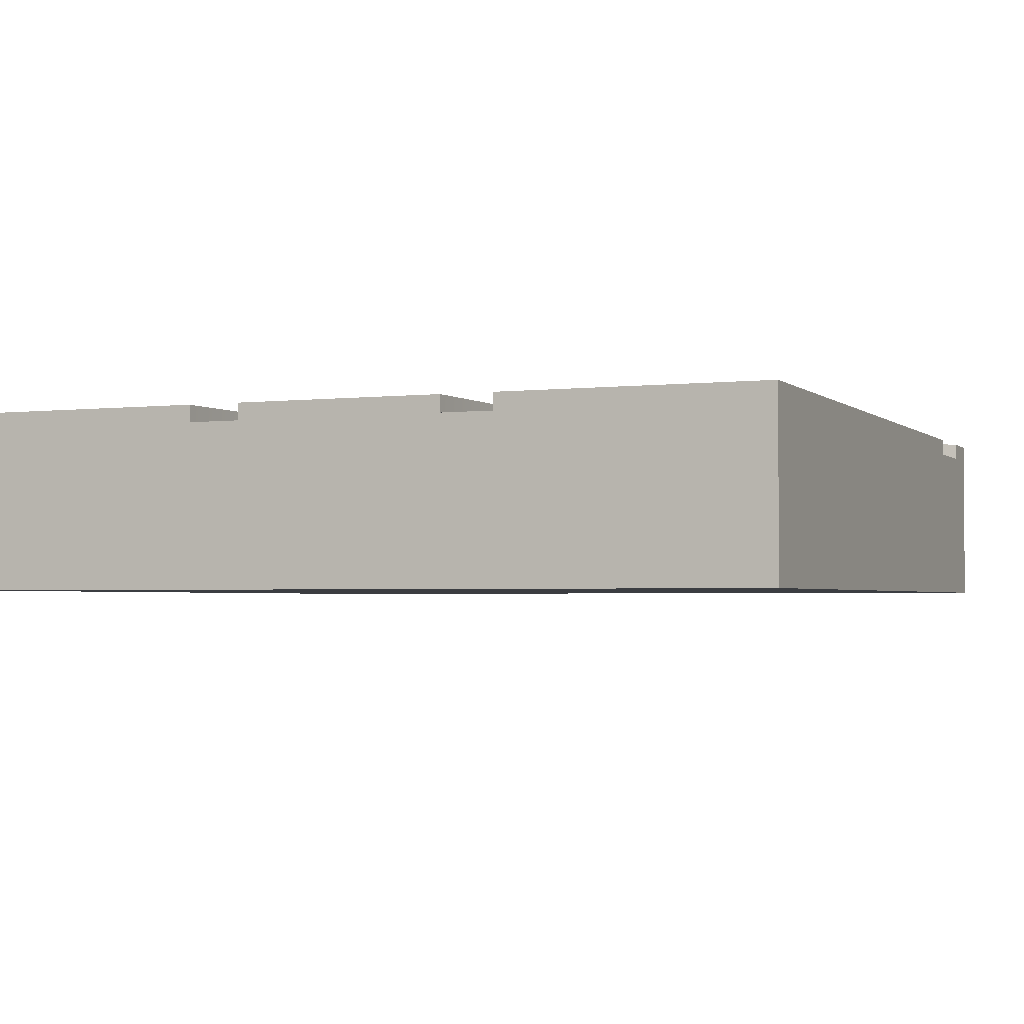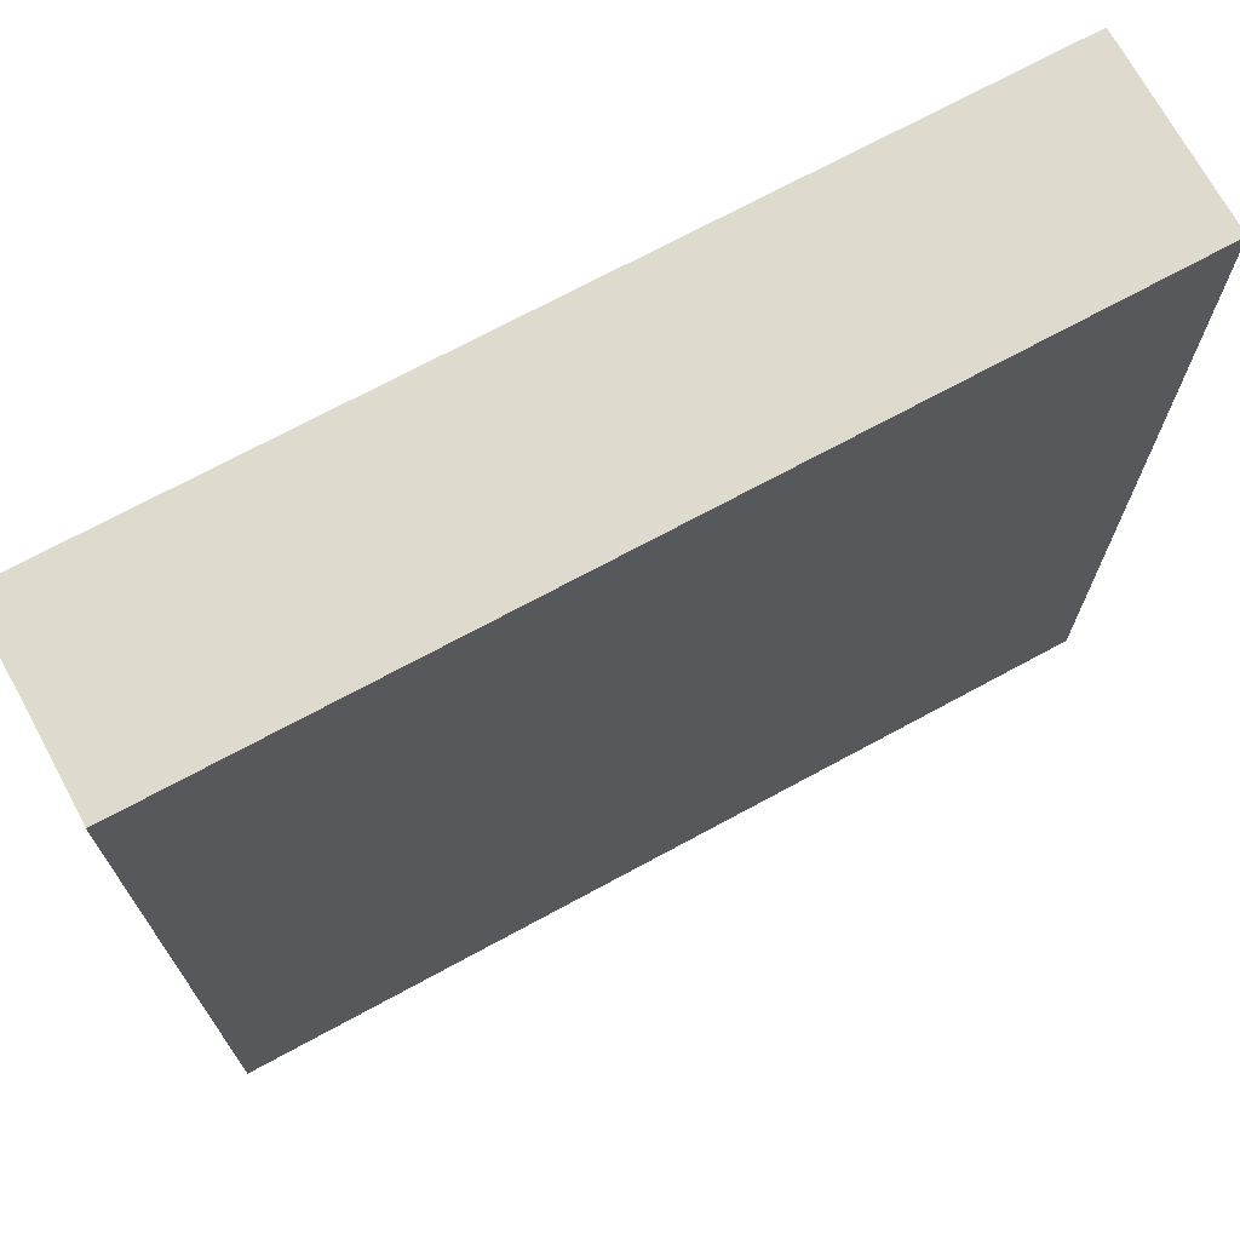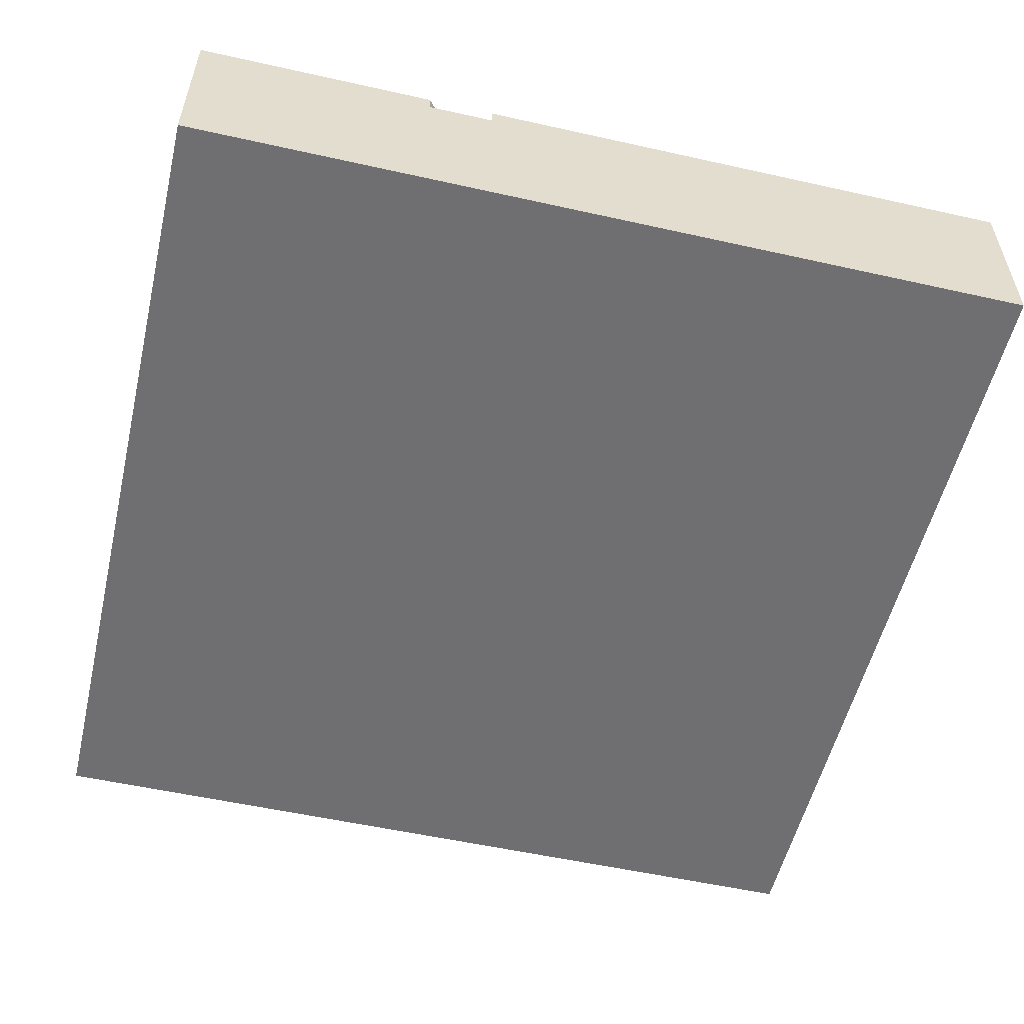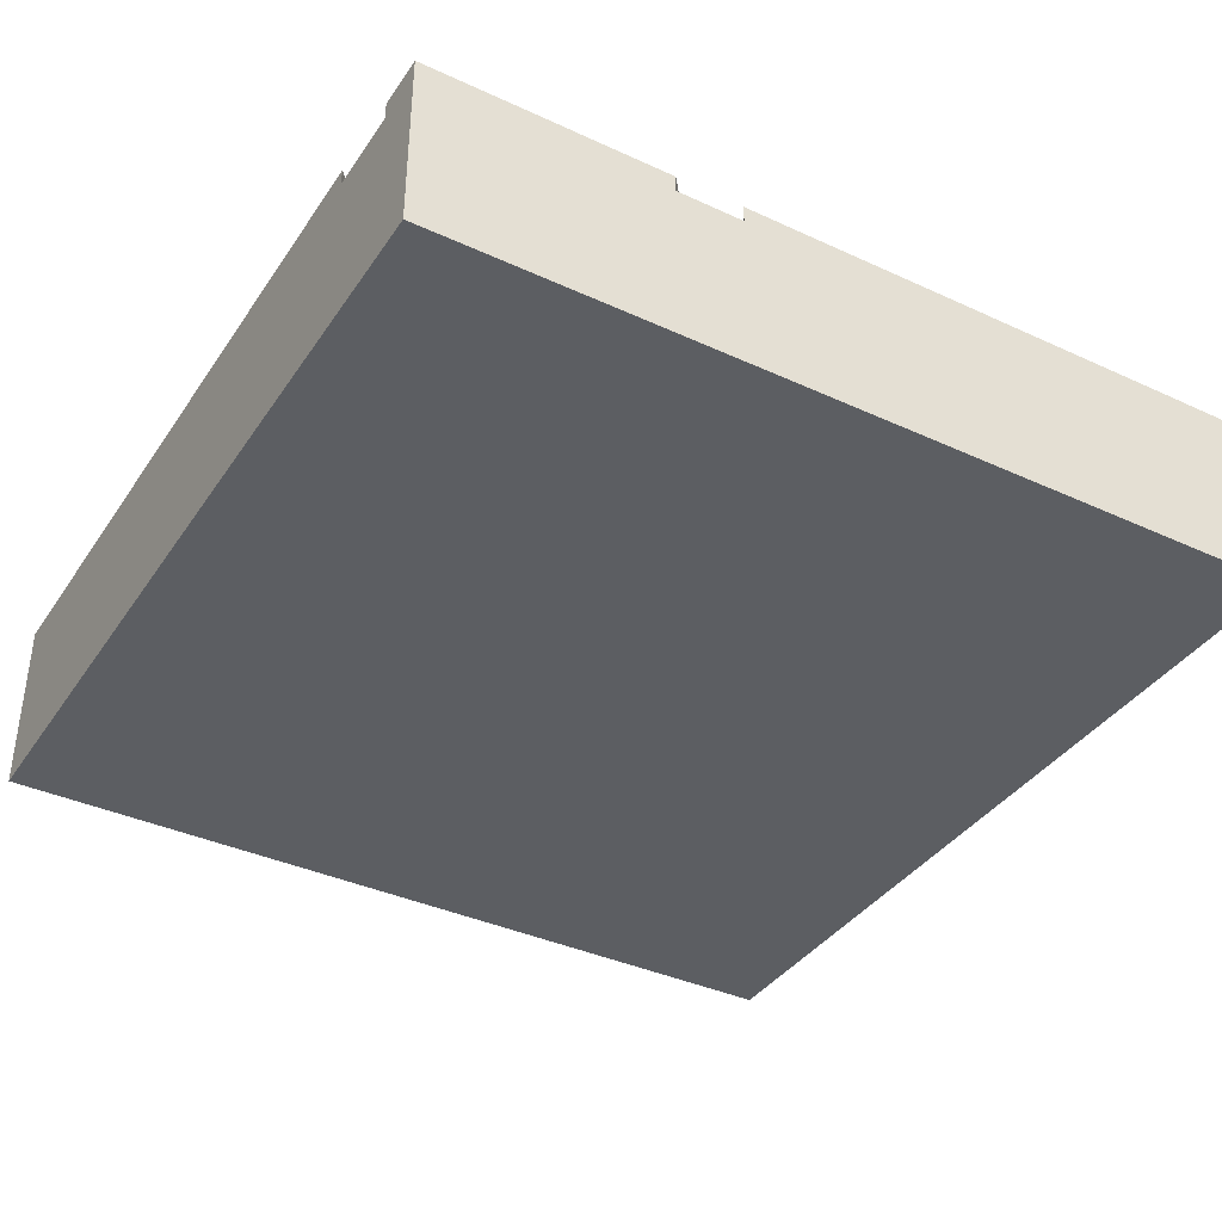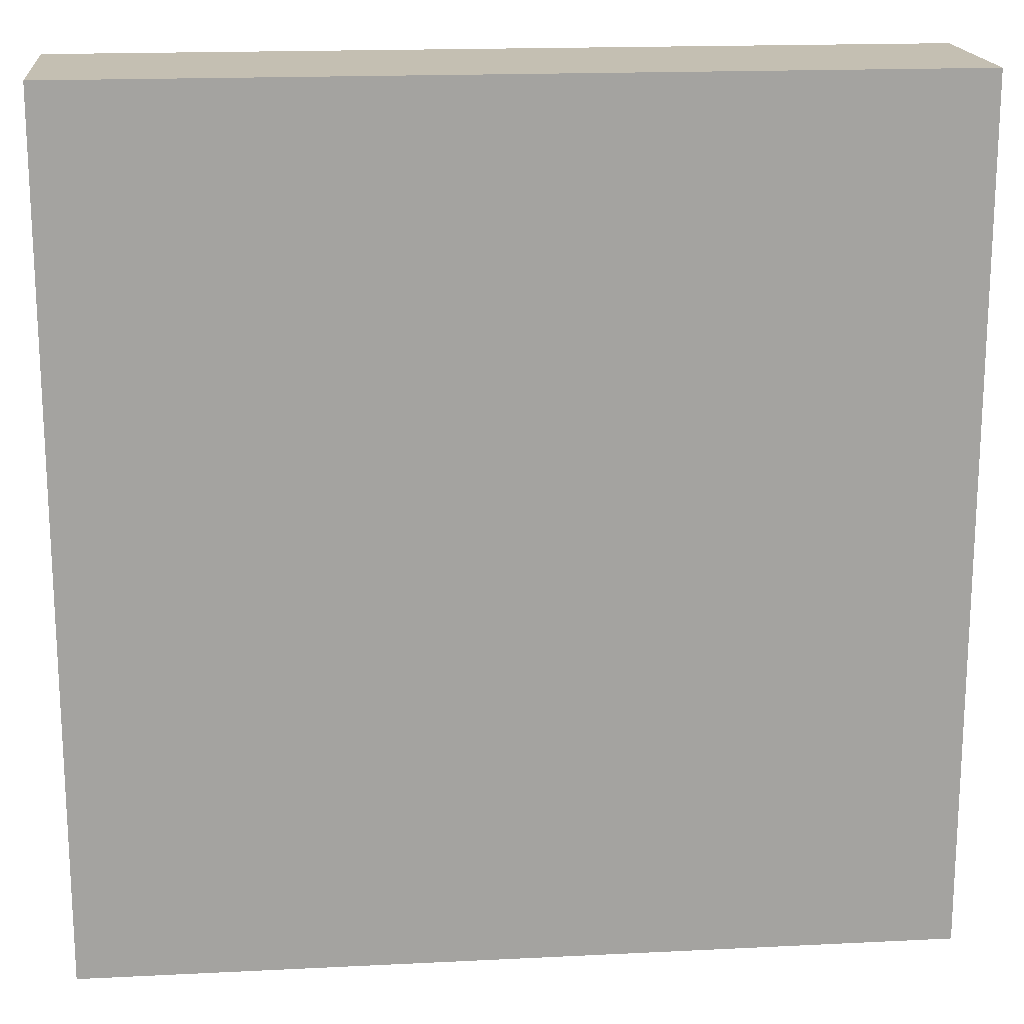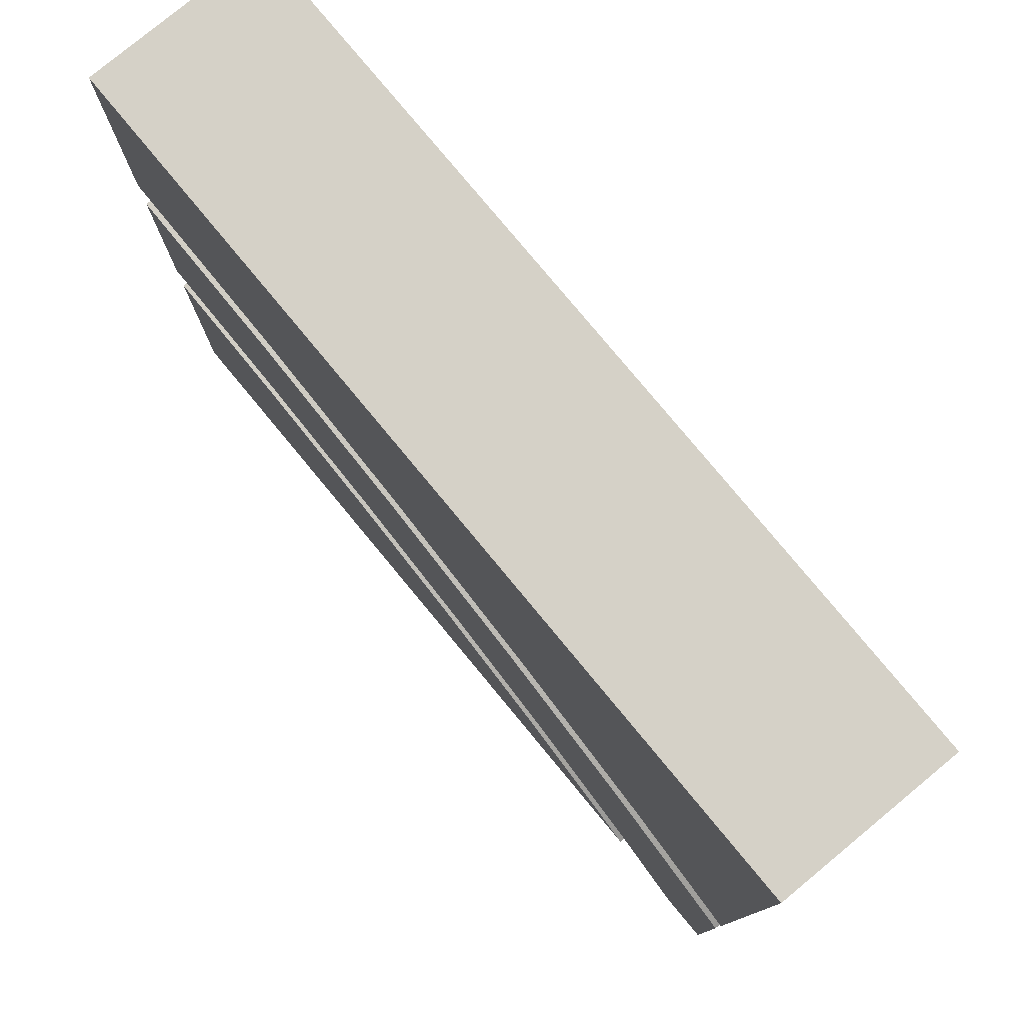
<metadata>
{"format":"obj","ext":"obj","renderer":"f3d","projection":"perspective","resolution":1024,"background":"white","views":[{"elev":-2.5,"azim":112.7,"up":"+Y"},{"elev":71.2,"azim":-28.5,"up":"+Z"},{"elev":-54.7,"azim":-103.3,"up":"+Y"},{"elev":-38.0,"azim":-120.3,"up":"+Y"},{"elev":17.6,"azim":-5.6,"up":"+Z"},{"elev":78.7,"azim":-129.6,"up":"+Z"}]}
</metadata>
<code>
o Mesh1_Group1_Model.099
v 3 0.63 -3
v 0.4618 0.63 -3
v 0.603 0.63 -2.876
v 1.031 0.63 -2.59
v 1.493 0.63 -2.362
v 1.981 0.63 -2.197
v 2.486 0.63 -2.096
v 3 0.63 -2.062
v 3 0 -3
v 0 0 -3
v 0 0.63 -3
v 0.178 0.63 -3
v 0.178 0.57 -3
v 0.4618 0.57 -3
v 3 0 -0
v 3 0.57 -2.062
v 3 0.57 -1.875
v 3 0.63 -1.875
v 3 0.63 -1.125
v 3 0.57 -1.125
v 3 0.57 -0.9375
v 3 0.63 -0.9375
v 3 0.63 0
v 0 0 0
v 0 0.63 0
v 0 0.63 -1.929
v 0 0.57 -1.929
v 0 0.57 -2.161
v 0 0.63 -2.161
v 2.339 0.63 -0.9808
v 1.69 0.63 -1.11
v 1.063 0.63 -1.323
v 0.4688 0.63 -1.616
v 2.339 0.57 -0.9808
v 0.4688 0.57 -1.616
v 1.063 0.57 -1.323
v 1.69 0.57 -1.11
v 2.364 0.57 -1.167
v 1.738 0.57 -1.291
v 1.134 0.57 -1.496
v 0.5625 0.57 -1.778
v 0.03229 0.57 -2.132
v 2.364 0.63 -1.167
v 0.03229 0.63 -2.132
v 0.5625 0.63 -1.778
v 1.134 0.63 -1.496
v 1.738 0.63 -1.291
v 2.462 0.63 -1.91
v 1.932 0.63 -2.016
v 1.421 0.63 -2.189
v 0.9375 0.63 -2.428
v 0.4889 0.63 -2.727
v 2.462 0.57 -1.91
v 0.4889 0.57 -2.727
v 0.9375 0.57 -2.428
v 1.421 0.57 -2.189
v 1.932 0.57 -2.016
v 2.486 0.57 -2.096
v 1.981 0.57 -2.197
v 1.493 0.57 -2.362
v 1.031 0.57 -2.59
v 0.603 0.57 -2.876
f 5 6 1
f 9 10 14
f 9 17 20
f 27 28 10
f 31 32 25
f 8 1 7
f 2 3 1
f 4 5 1
f 6 7 1
f 1 3 4
f 25 26 27 24
f 10 11 13
f 11 12 13
f 10 13 14
f 28 29 11 10
f 21 22 23 15
f 9 15 24 10
f 21 15 20
f 20 15 9
f 9 16 17
f 23 25 24 15
f 24 27 10
f 25 23 31
f 23 22 30
f 33 26 25
f 32 33 25
f 23 30 31
f 1 8 16 9
f 43 48 49 47
f 12 11 52
f 29 44 52
f 49 50 46 47
f 48 43 19 18
f 11 29 52
f 50 51 45 46
f 1 9 14 2
f 51 52 44 45
f 17 18 19 20
f 34 30 22 21
f 41 42 27 35
f 27 26 33 35
f 42 28 27
f 58 53 17 16
f 60 61 55 56
f 53 58 59 57
f 35 33 32 36
f 36 32 31 37
f 37 31 30 34
f 20 19 43 38
f 42 44 29 28
f 61 62 54 55
f 40 41 35 36
f 41 45 44 42
f 39 47 46 40
f 37 39 40 36
f 38 43 47 39
f 55 51 50 56
f 54 52 51 55
f 62 14 54
f 13 54 14
f 39 37 34 38
f 20 38 34 21
f 59 60 56 57
f 53 48 18 17
f 40 46 45 41
f 56 50 49 57
f 57 49 48 53
f 16 8 7 58
f 58 7 6 59
f 59 6 5 60
f 60 5 4 61
f 61 4 3 62
f 13 12 52 54
f 62 3 2 14

</code>
